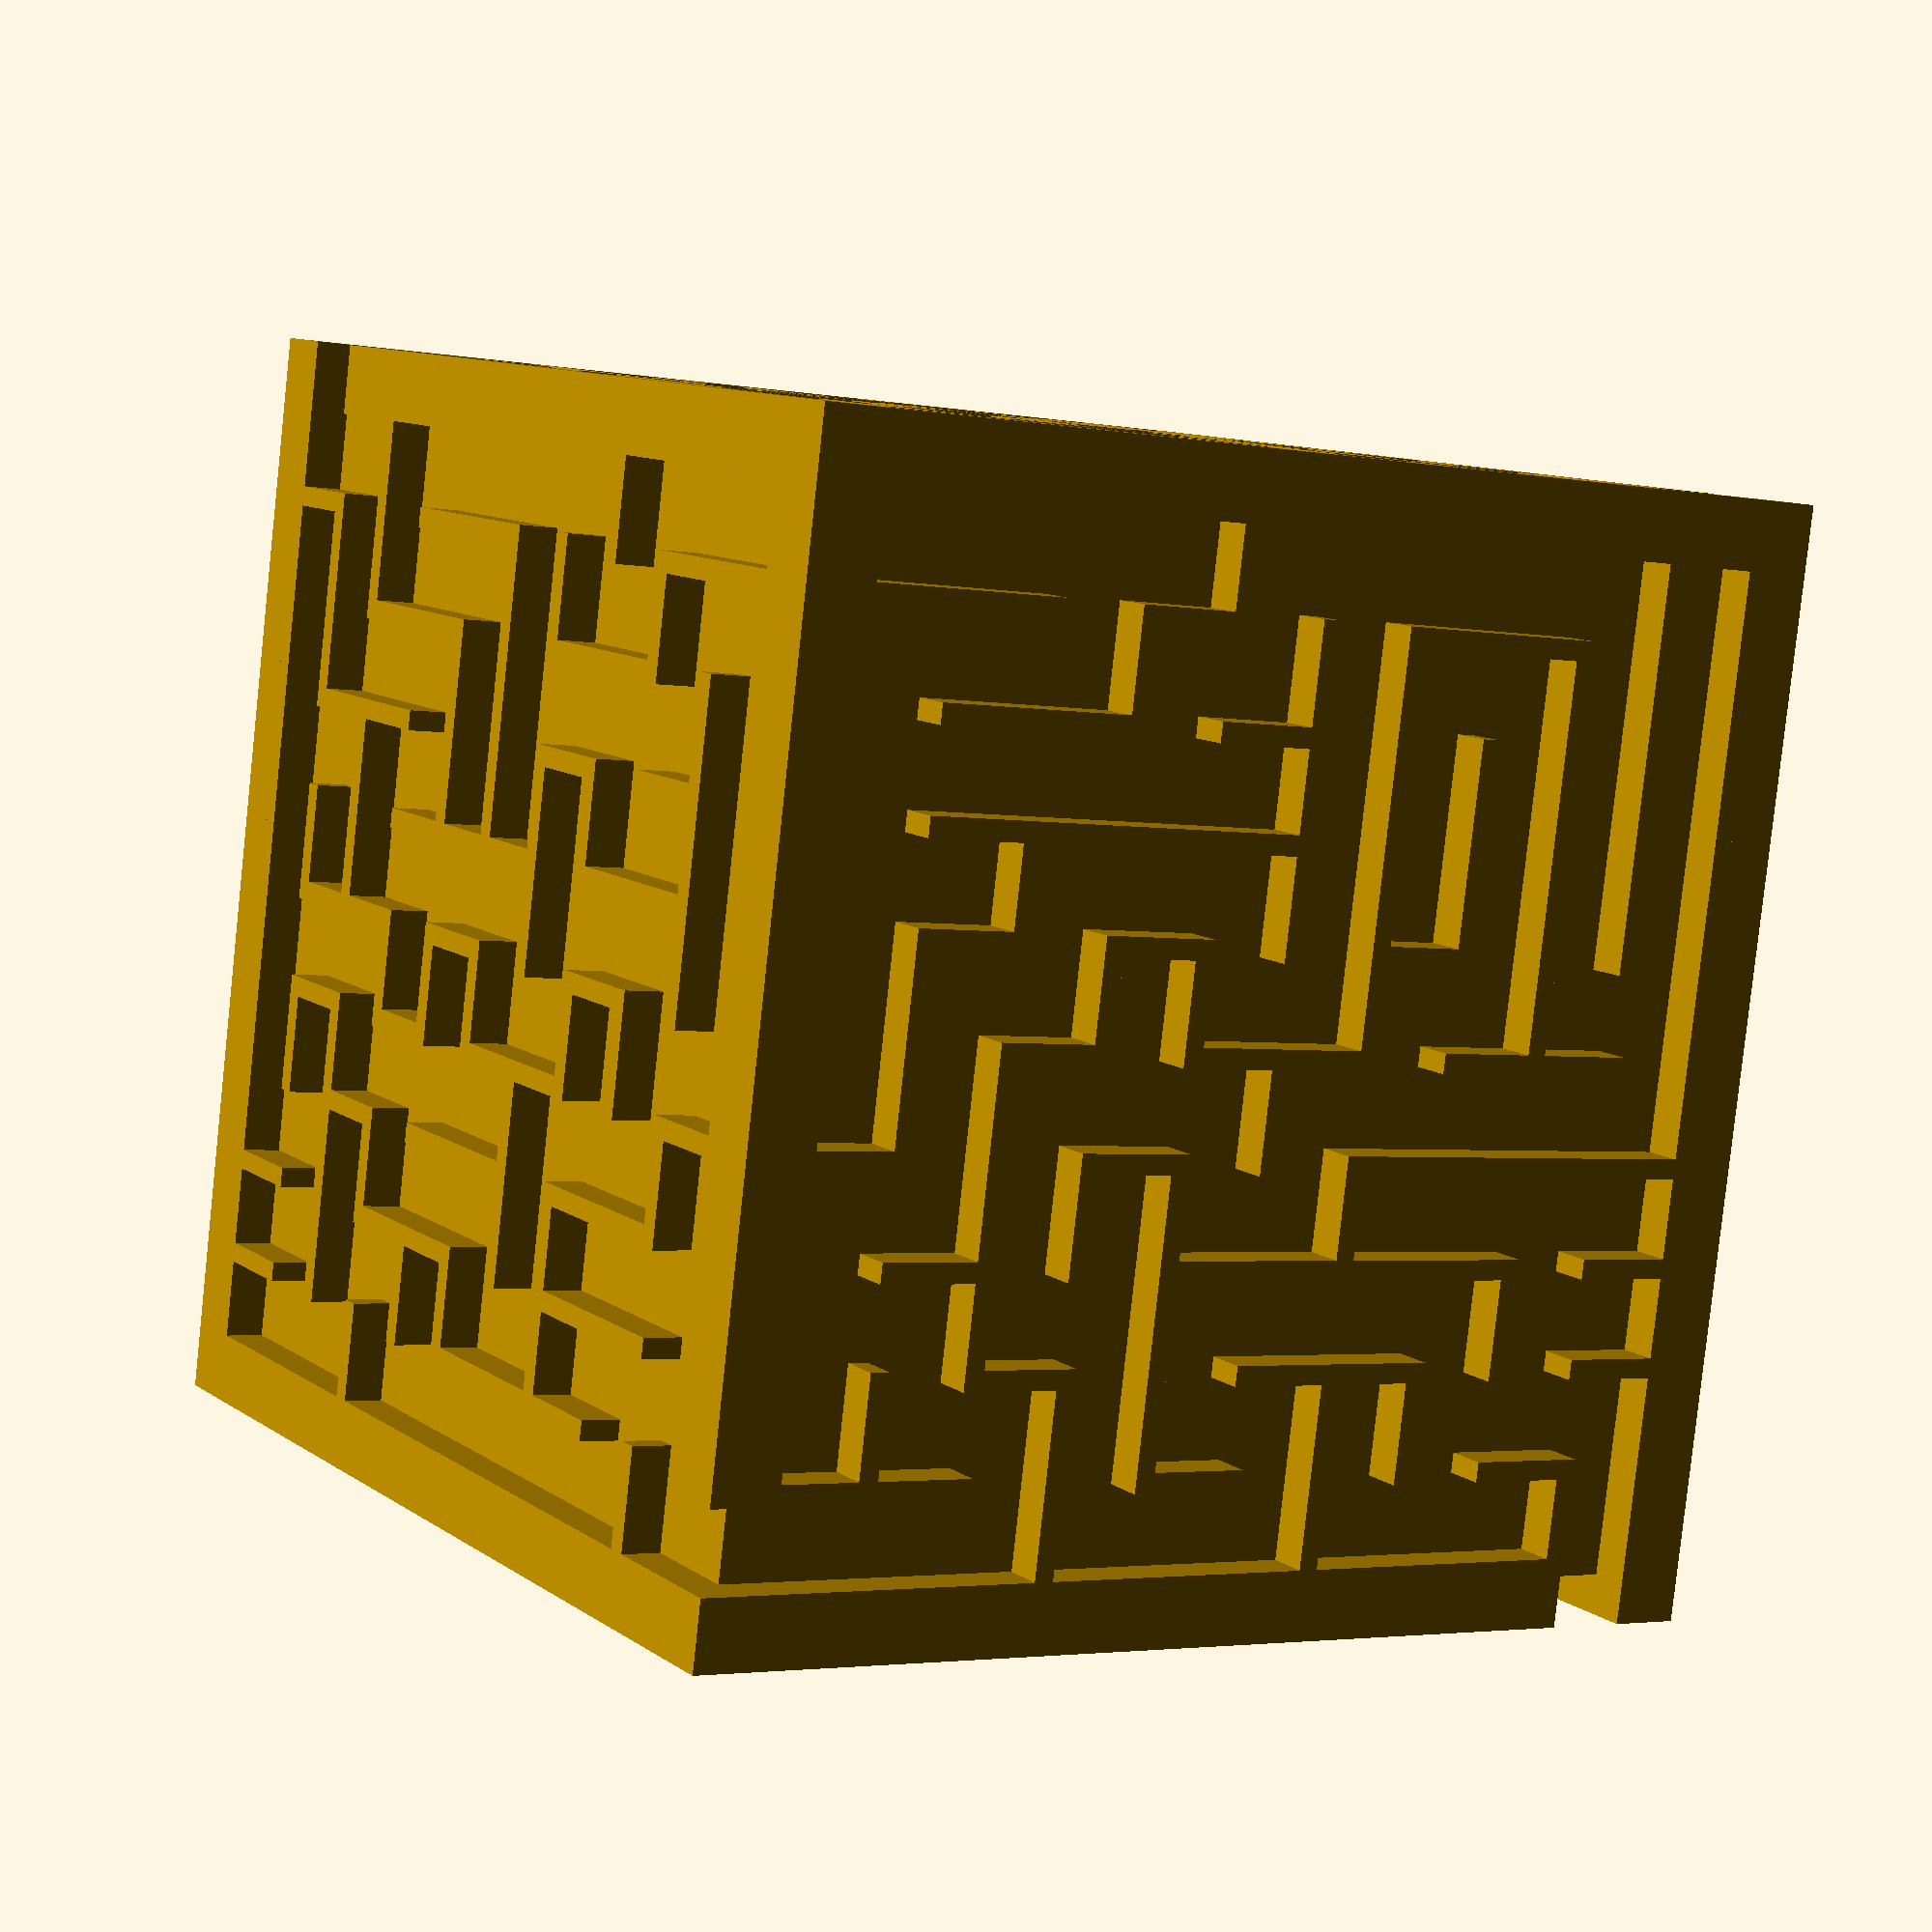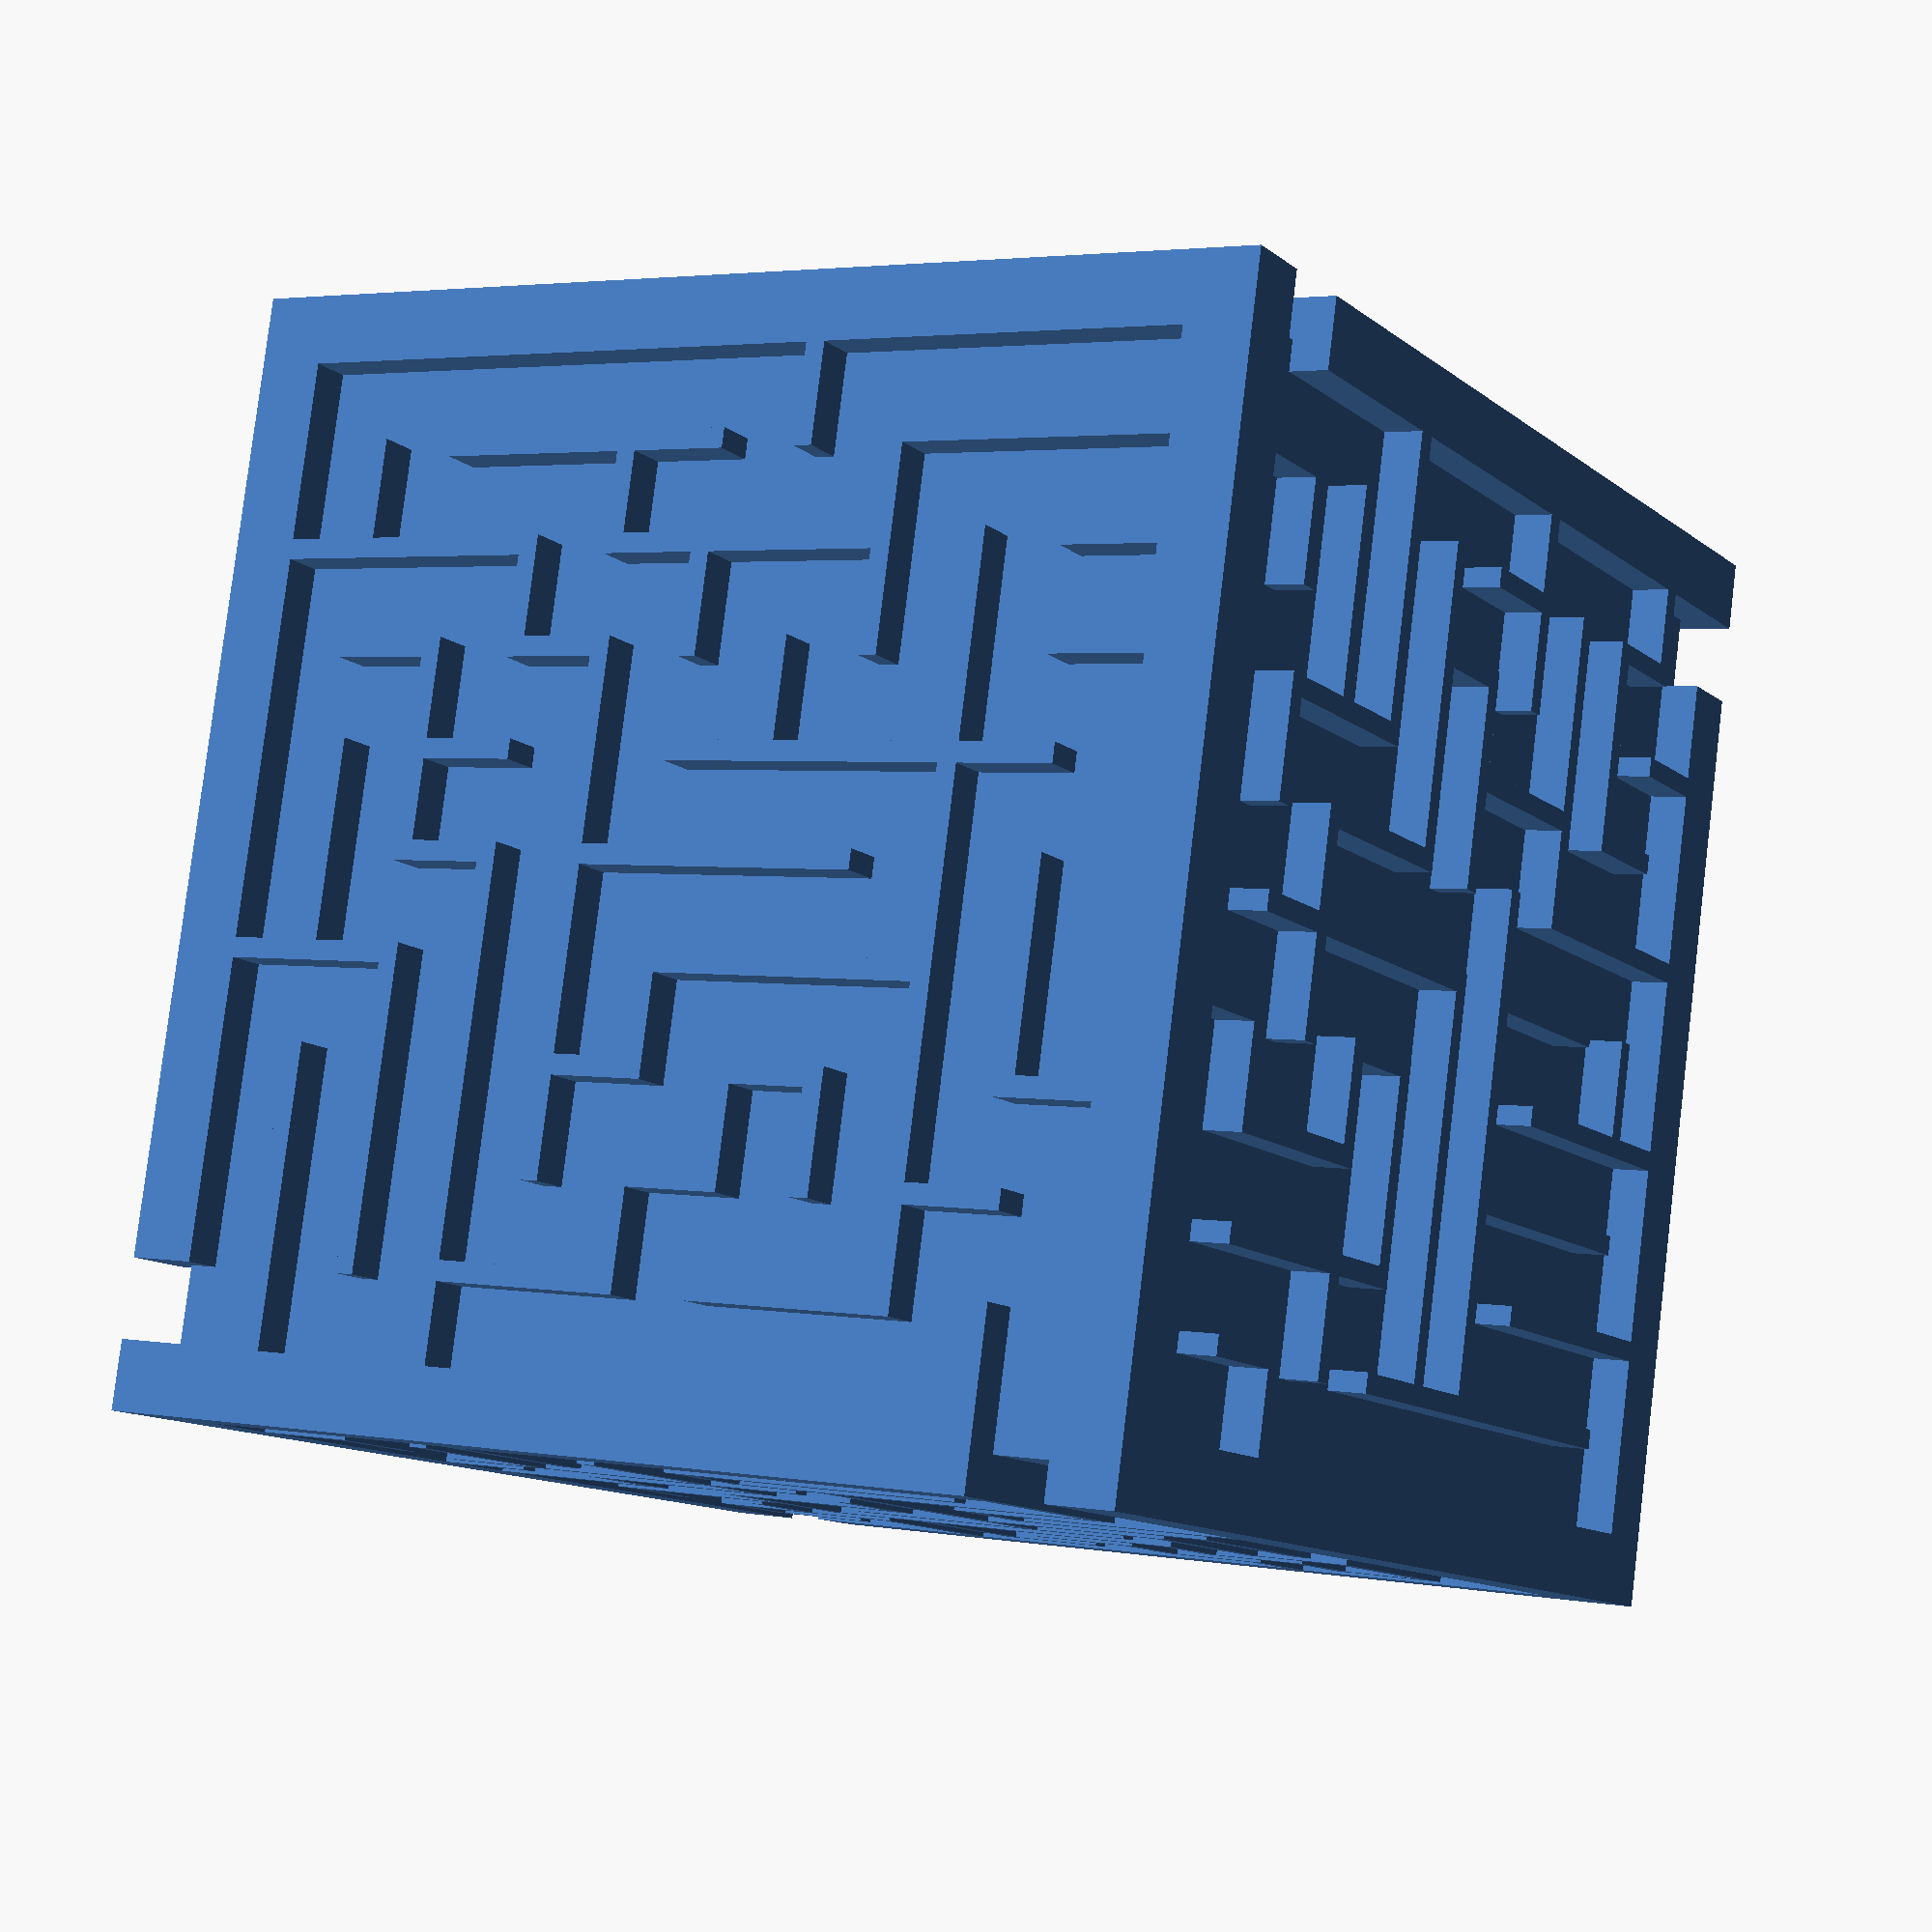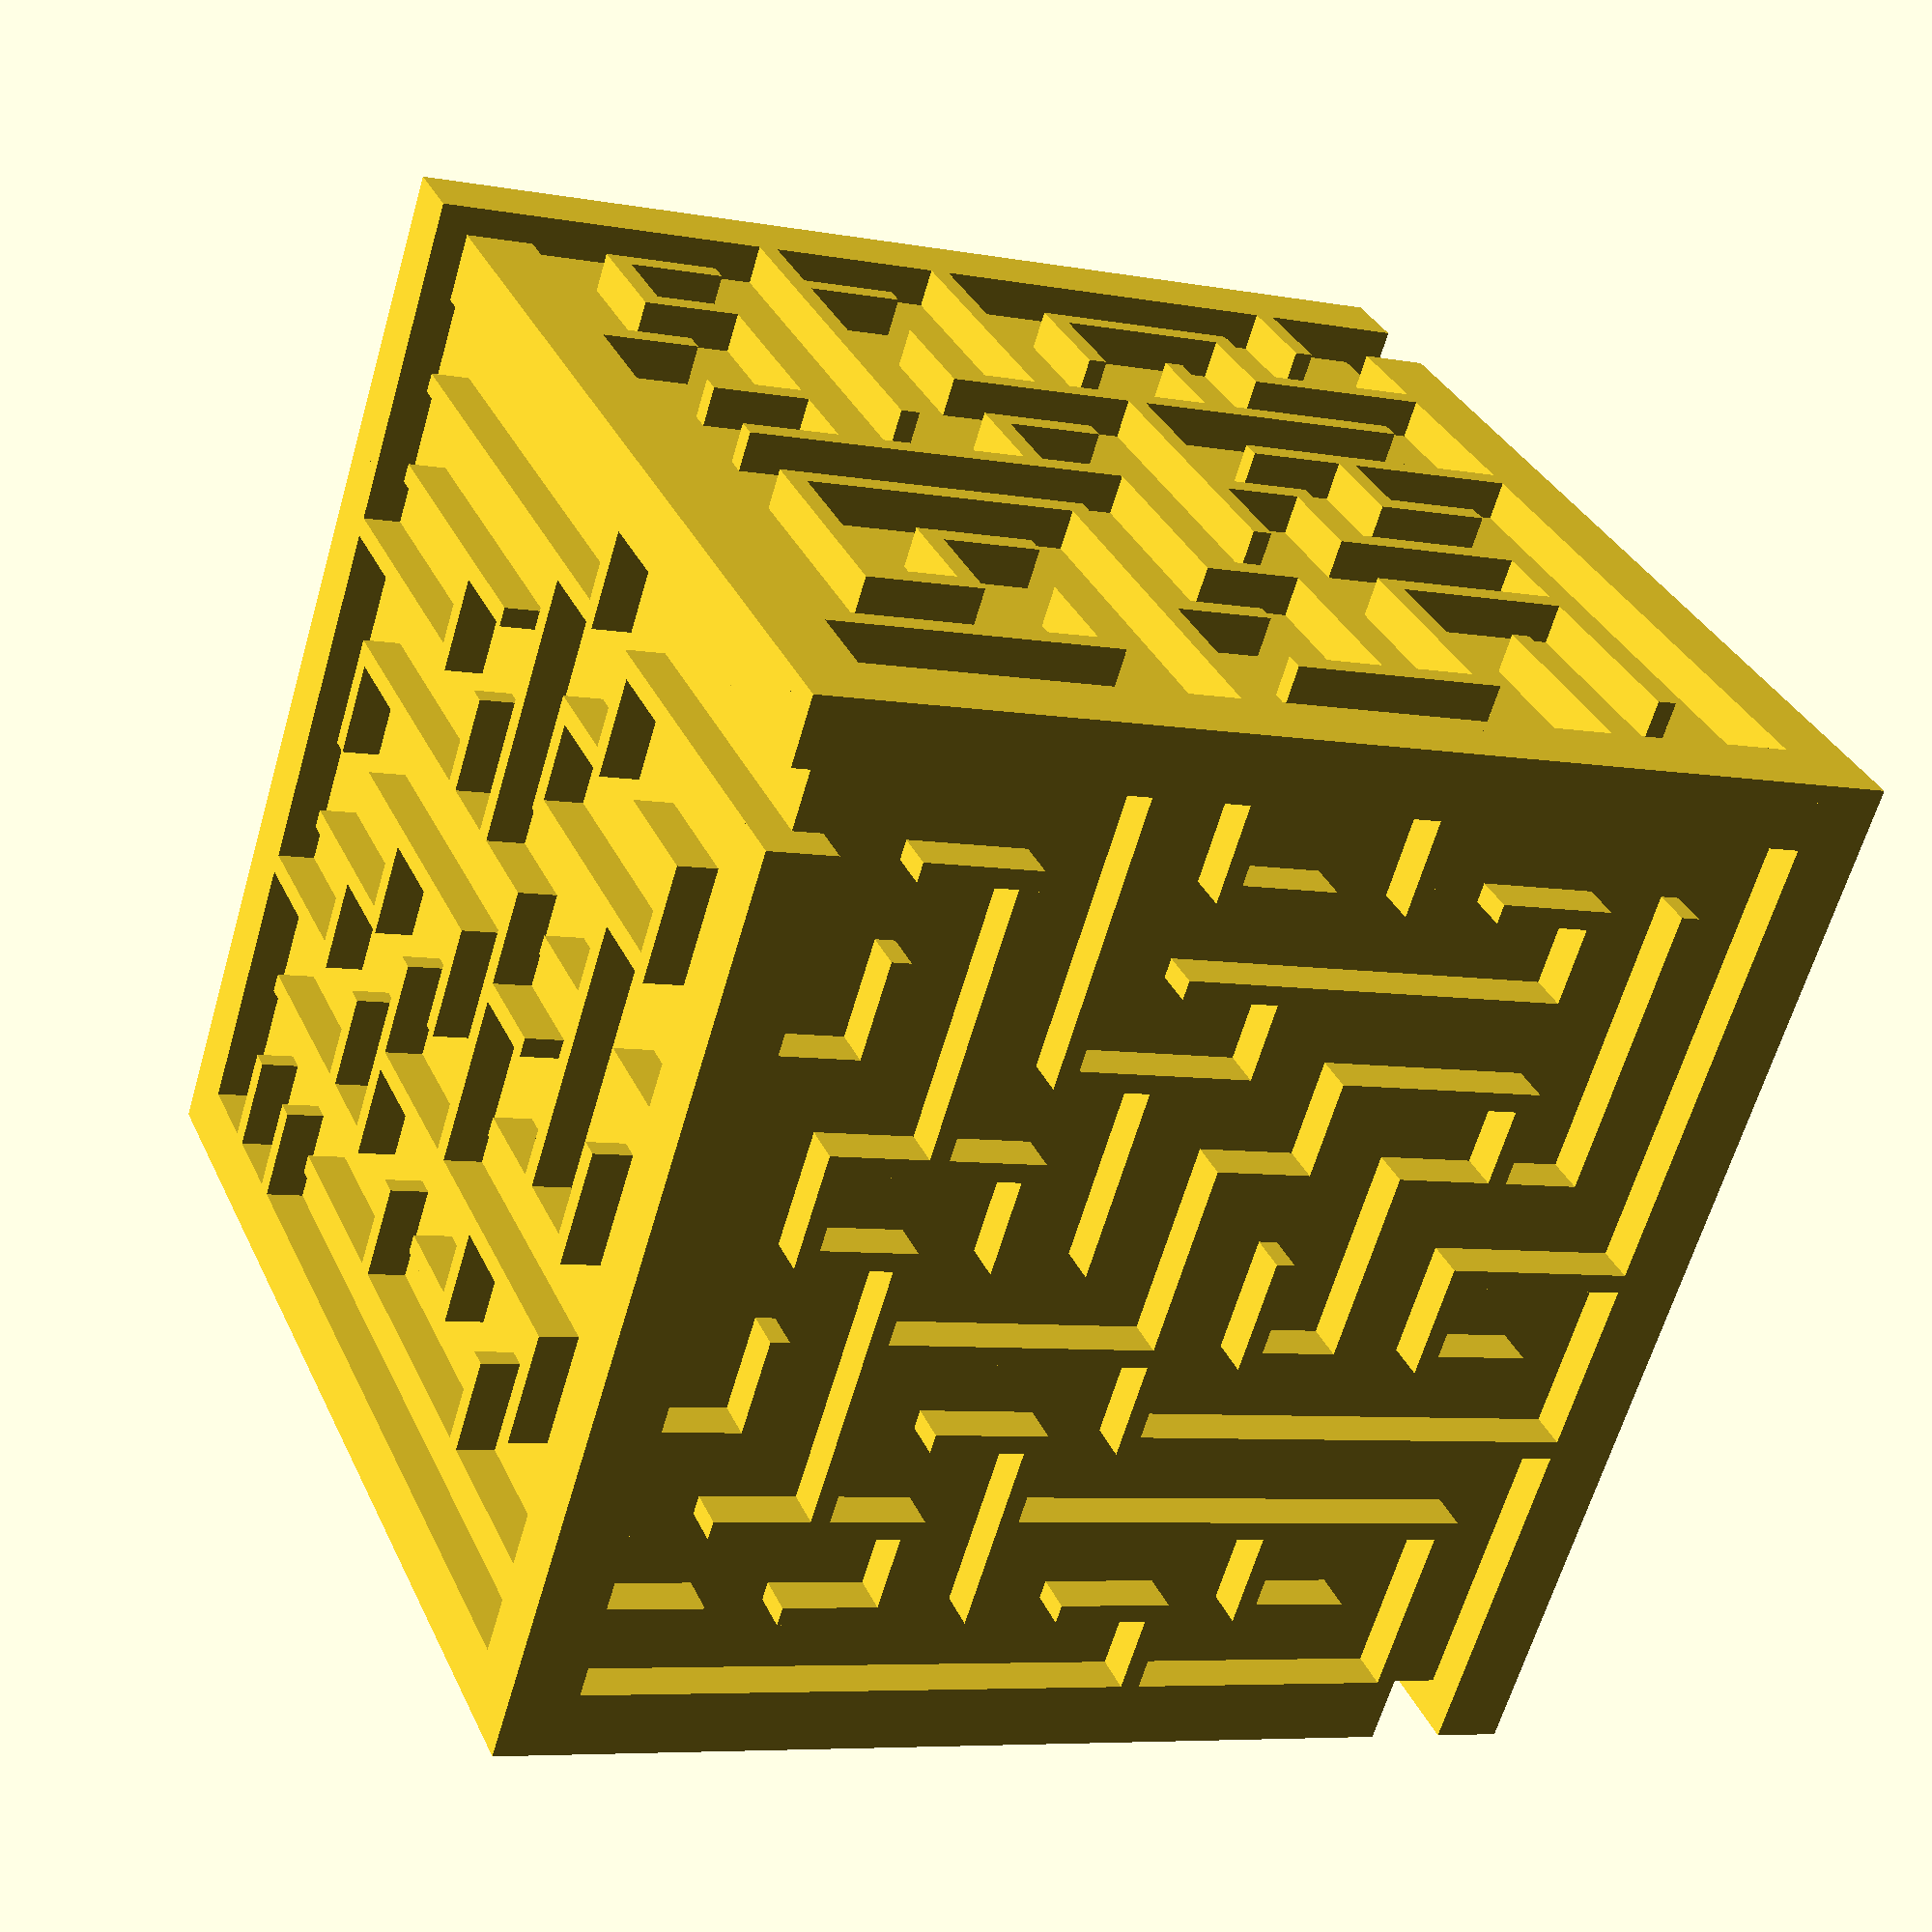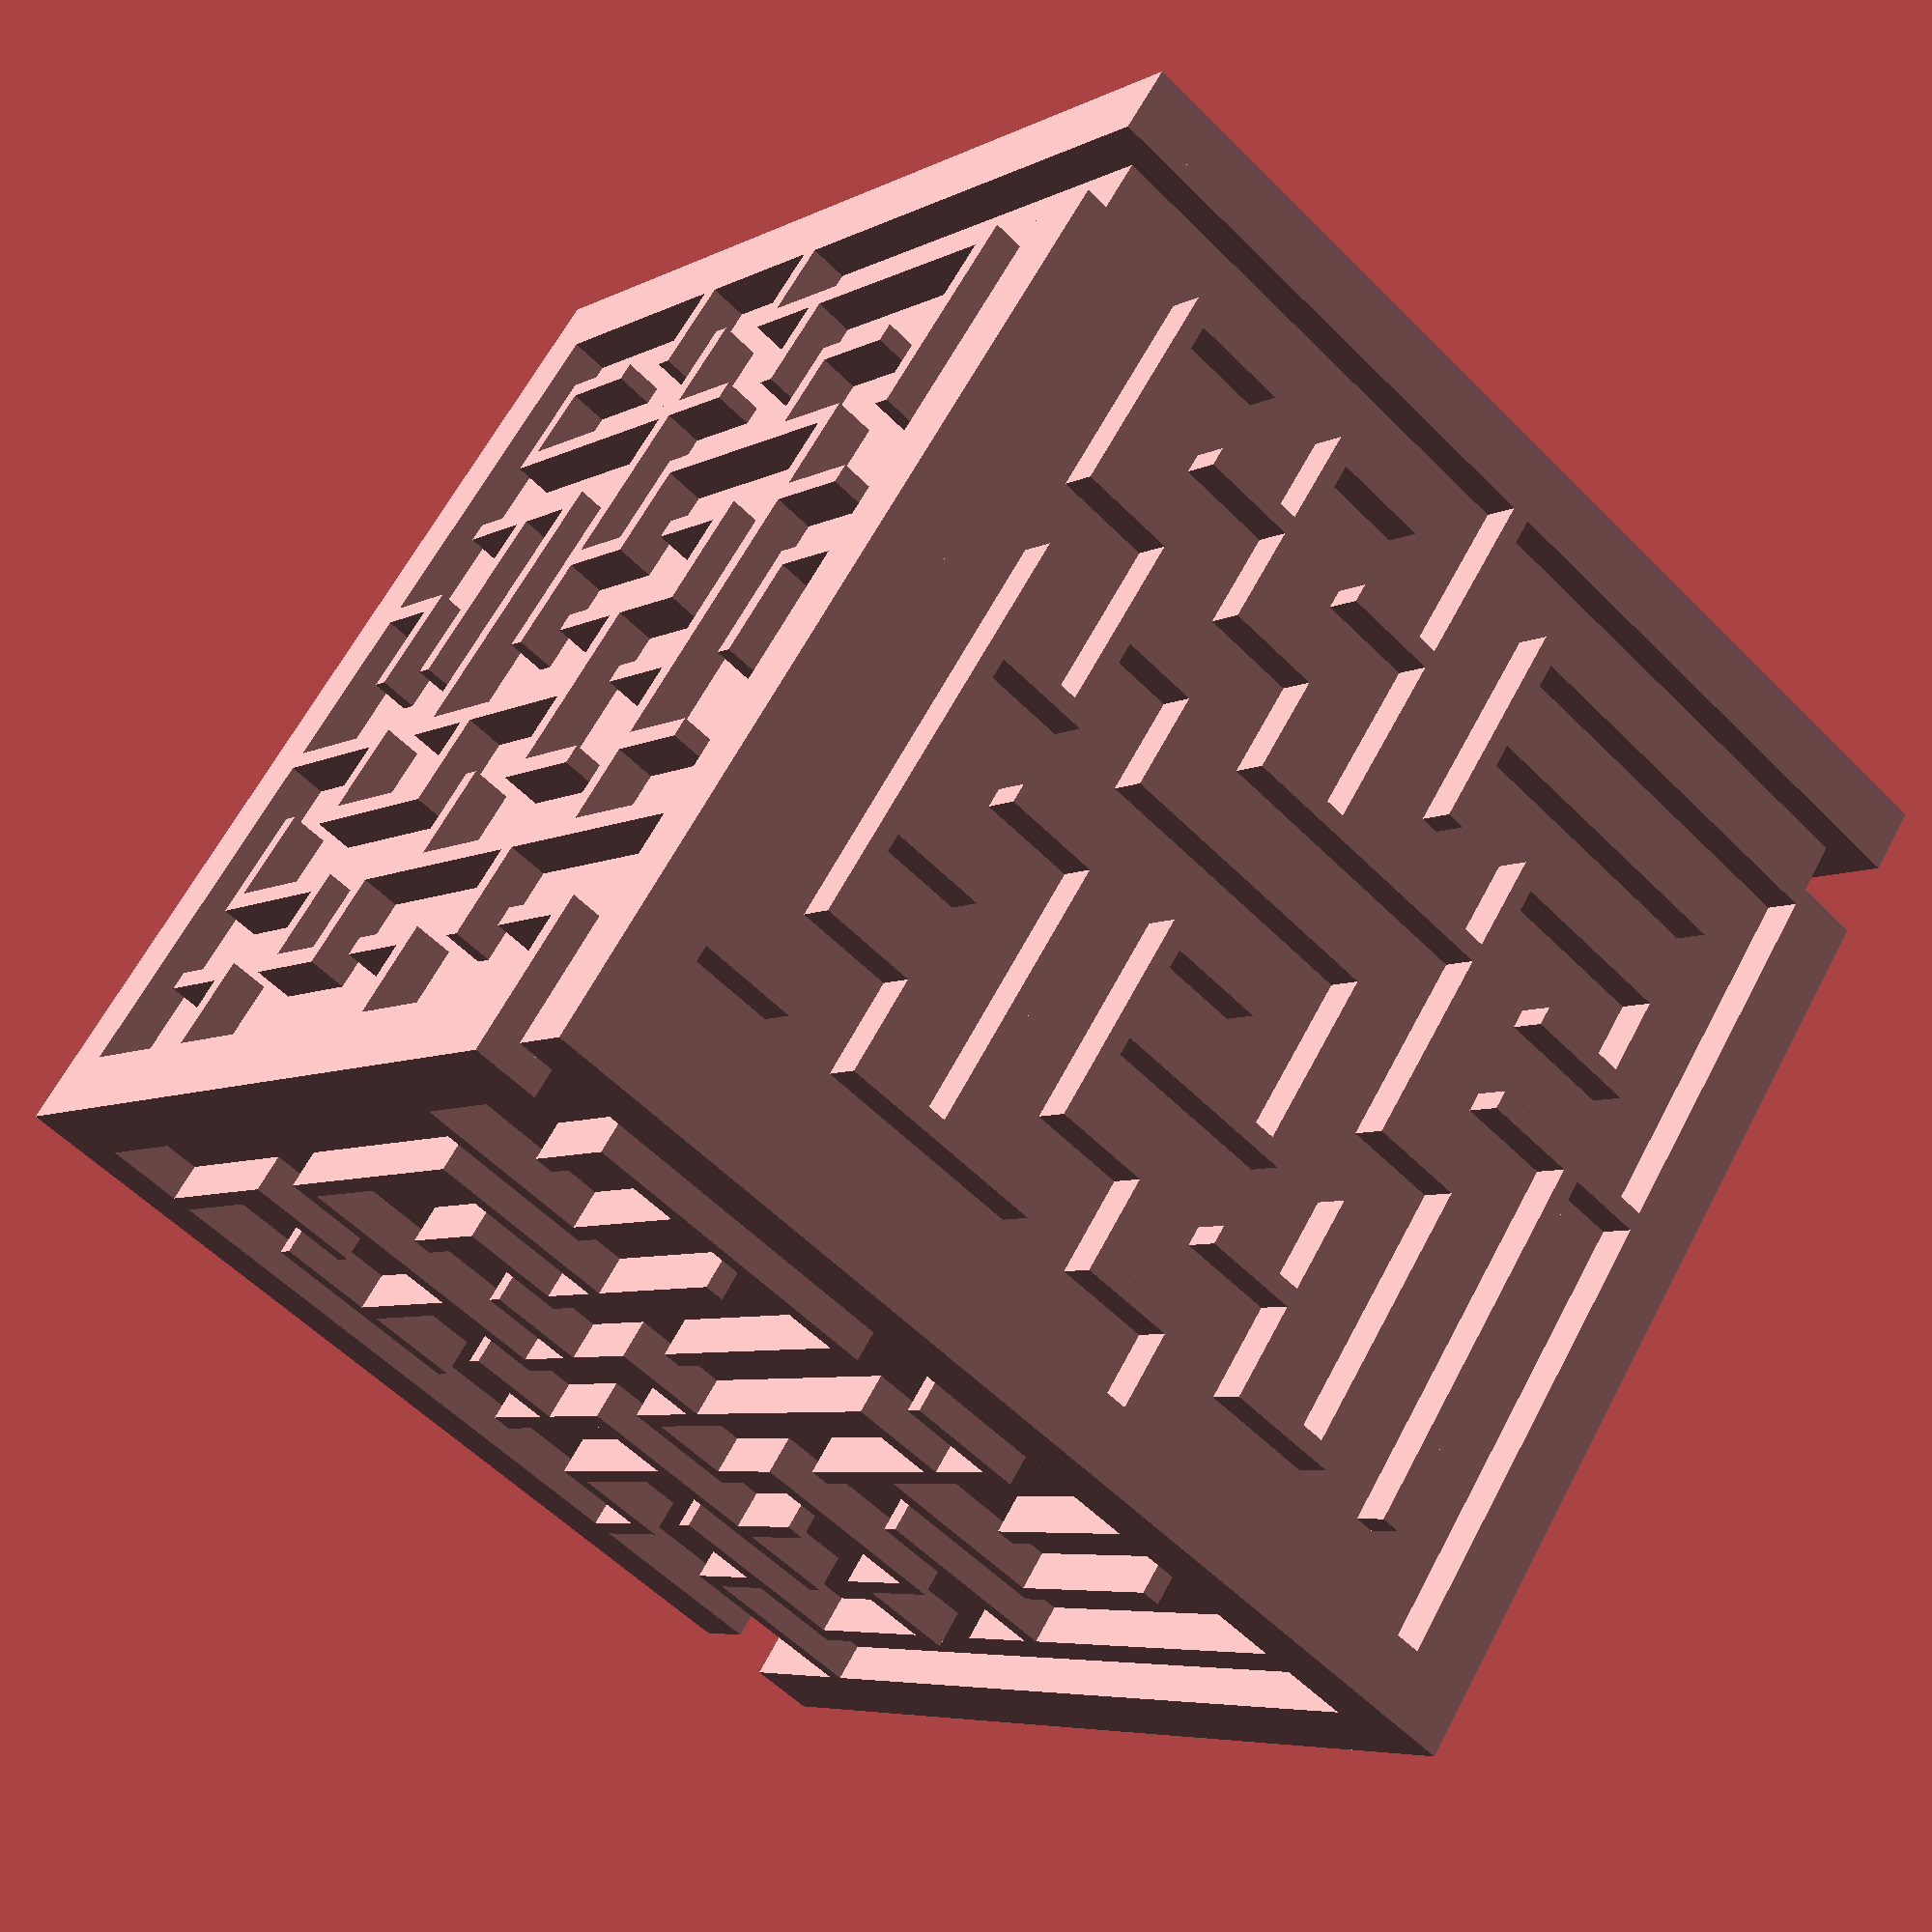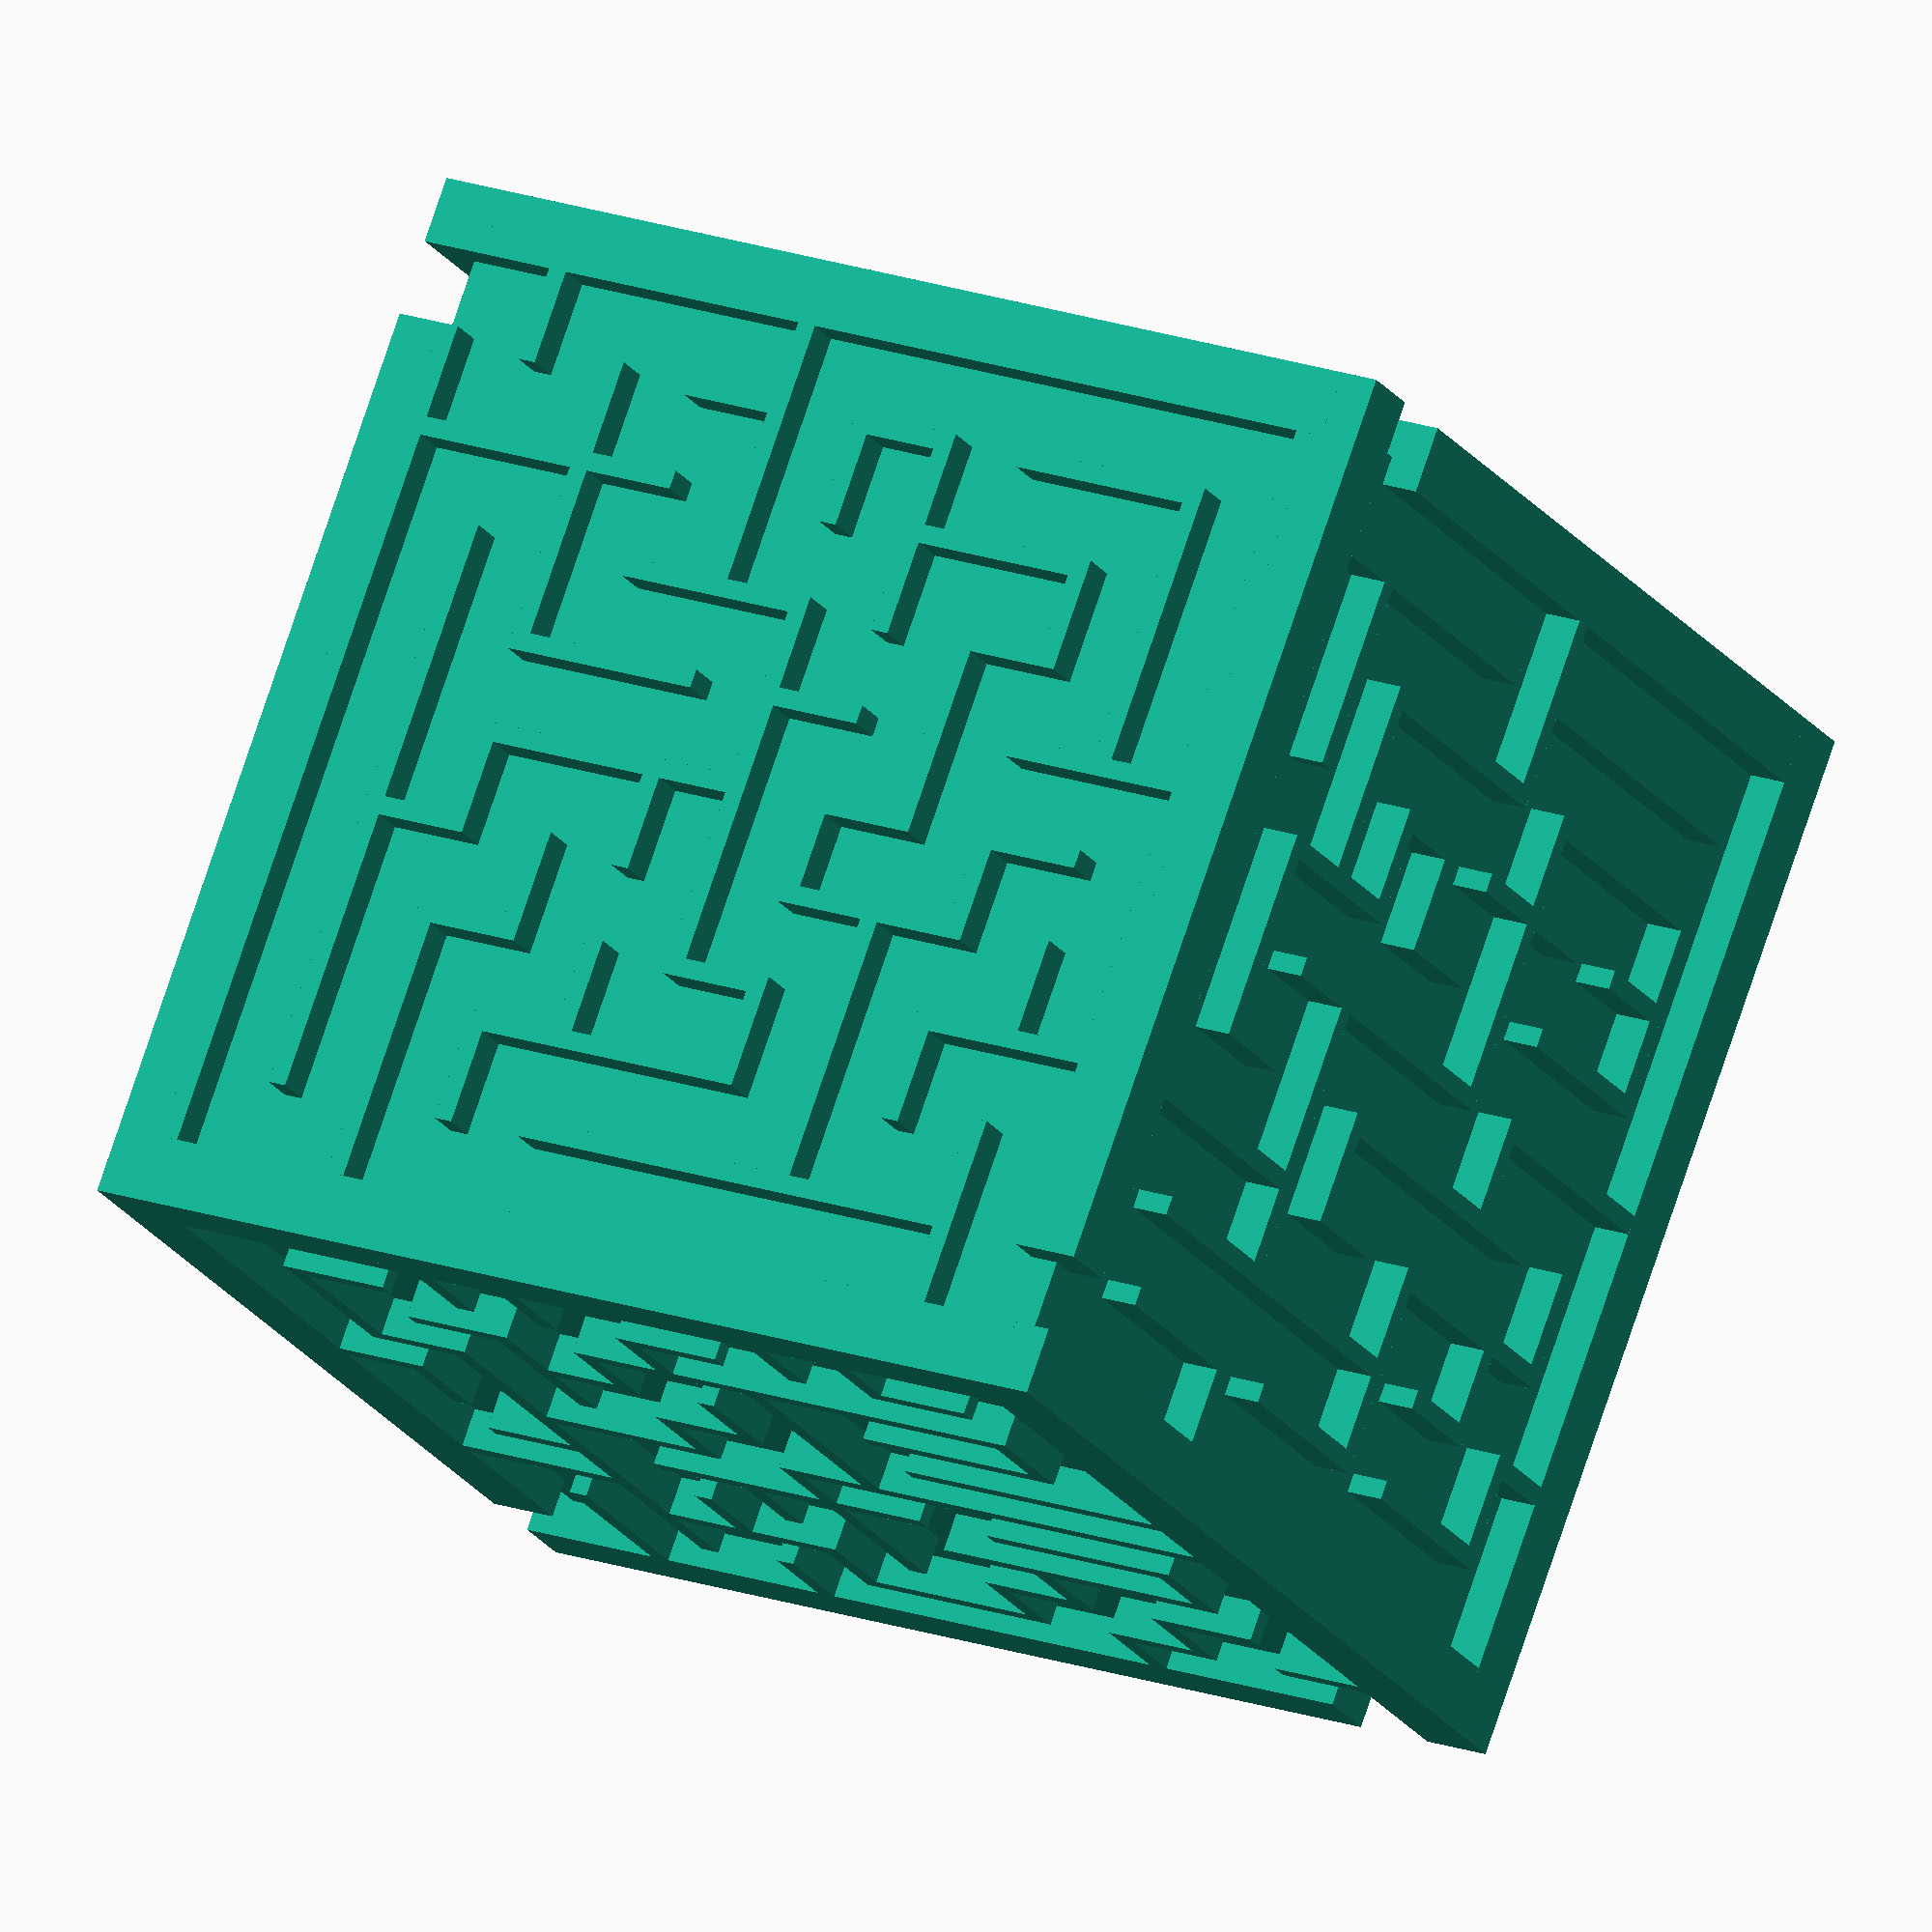
<openscad>
x_blocks = 10; 
y_blocks = 10;
z_blocks = 10;
wall_thickness = 1;
wall_height = 2;
block_width = 5;
edge_enabled = "YES";

/*
 * constants, for clearness
 *
 */
 
// random directions, for picking up a direction to visit the next block
function PERMUTATION_OF_FOUR() = [
    [1, 2, 3, 4],
    [1, 2, 4, 3],
    [1, 3, 2, 4],
    [1, 3, 4, 2],
    [1, 4, 2, 3],
    [1, 4, 3, 2],
    [2, 1, 3, 4],
    [2, 1, 4, 3],
    [2, 3, 1, 4],
    [2, 3, 4, 1],
    [2, 4, 1, 3],
    [2, 4, 3, 1],
    [3, 1, 2, 4],
    [3, 1, 4, 2],
    [3, 2, 1, 4],
    [3, 2, 4, 1],
    [3, 4, 1, 2],
    [3, 4, 2, 1],
    [4, 1, 2, 3],
    [4, 1, 3, 2],
    [4, 2, 1, 3],
    [4, 2, 3, 1],
    [4, 3, 1, 2],
    [4, 3, 2, 1]
];

function NO_WALL() = 0;
function UP_WALL() = 1;
function RIGHT_WALL() = 2;
function UP_RIGHT_WALL() = 3;

function NOT_VISITED() = 0;
function VISITED() = 1;

/* 
 * modules for creating a maze
 *
 */

// give a [x, y] point and length. draw a line in the x direction
module x_line(point, length, thickness = 1) {
    offset = thickness / 2;
    translate([point[0] - offset, point[1] - offset, 0]) 
        square([length + thickness, thickness]);
}

// give a [x, y] point and length. draw a line in the y direction
module y_line(point, length, thickness = 1) {
    offset = thickness / 2;
    translate([point[0] - offset, point[1] - offset, 0])  
        square([thickness, length + thickness]);
}

// create the outer wall of maze
module maze_outer_wall(rows, columns, block_width = 5, wall_thickness = 1) {
    x_line([0, rows * block_width], columns * block_width, wall_thickness);
    y_line([0, block_width], (rows - 1) * block_width, wall_thickness);
}

// create the inner wall of maze
module maze_inner_wall(maze, block_width = 5, wall_thickness = 1) {
    for(i = [0:len(maze) - 1]) {
        cord = maze[i];
        x = (cord[0] - 1) * block_width;
        y = (cord[1] - 1) * block_width;
        v = cord[3];
        
        if(v == 1 || v == 3) {
            x_line([x, y], block_width, wall_thickness);
        }
        if(v == 2 || v == 3) {
            y_line([x + block_width, y], block_width, wall_thickness);
        }
    }  
}

// create a maze
module maze(rows, columns, maze_vector, block_width = 5, wall_thickness = 1) {
     maze_outer_wall(rows, columns, block_width, wall_thickness);
     maze_inner_wall(maze_vector, block_width, wall_thickness);
}

/* 
 * utilities functions
 *
 */

// comare the equality of [x1, y1] and [x2, y2]
function cord_equals(cord1, cord2) = cord1 == cord2;

// is the point visited?
function not_visited(cord, vs, index = 0) =
    index == len(vs) ? true : 
        (cord_equals([vs[index][0], vs[index][1]], cord) && vs[index][2] == 1 ? false :
            not_visited(cord, vs, index + 1));
            
// pick a direction randomly
function rand_dirs() =
    PERMUTATION_OF_FOUR()[round(rands(0, 24, 1)[0])]; 

// replace v1 in the vector with v2 
function replace(v1, v2, vs) =
    [for(i = [0:len(vs) - 1]) vs[i] == v1 ? v2 : vs[i]];
    
/* 
 * functions for generating a maze vector
 *
 */

// initialize a maze
function init_maze(rows, columns) = 
    [
	    for(c = [1 : columns]) 
	        for(r = [1 : rows]) 
		        [c, r, 0,  UP_RIGHT_WALL()]
	];
    
// find a vector in the maze vector
function find(i, j, maze_vector, index = 0) =
    index == len(maze_vector) ? [] : (
        cord_equals([i, j], [maze_vector[index][0], maze_vector[index][1]]) ? maze_vector[index] : find(i, j, maze_vector, index + 1)
    );

////
// NO_WALL = 0;
// UP_WALL = 1;
// RIGHT_WALL = 2;
// UP_RIGHT_WALL = 3;
function delete_right_wall(original_block) = 
    original_block == NO_WALL() || original_block == RIGHT_WALL() ? NO_WALL() : UP_WALL();

function delete_up_wall(original_block) = 
    (original_block == NO_WALL() || original_block == UP_WALL()) ? NO_WALL() : RIGHT_WALL();
    
function delete_right_wall_of(vs, is_visited, maze_vector) =
    replace(vs, [vs[0], vs[1] , is_visited, delete_right_wall(vs[3])] ,maze_vector);

function delete_up_wall_of(vs, is_visited, maze_vector) =
    replace(vs, [vs[0], vs[1] , is_visited, delete_up_wall(vs[3])] ,maze_vector);

function go_right(i, j, rows, columns, maze_vector) =
    go_maze(i + 1, j, rows, columns, delete_right_wall_of(find(i, j, maze_vector), VISITED(), maze_vector));
    
function go_up(i, j, rows, columns, maze_vector) =
    go_maze(i, j - 1, rows, columns, delete_up_wall_of(find(i, j, maze_vector), VISITED(), maze_vector));
    
function visit(v, maze_vector) =
    replace(v, [v[0], v[1], VISITED(), v[3]], maze_vector);
 
function go_left(i, j, rows, columns, maze_vector) =
    go_maze(i - 1, j, rows, columns, delete_right_wall_of(find(i - 1, j, maze_vector), NOT_VISITED(), maze_vector));
    
function go_down(i, j, rows, columns, maze_vector) =
    go_maze(i, j + 1, rows, columns, delete_up_wall_of(find(i, j + 1, maze_vector), NOT_VISITED(), maze_vector));
    
function go_maze(i, j, rows, columns, maze_vector) =
    look_around(i, j, rand_dirs(), rows, columns, visit(find(i, j, maze_vector), maze_vector));
    
function look_around(i, j, dirs, rows, columns, maze_vector, index = 0) =
    index == 4 ? maze_vector : 
        look_around( 
            i, j, dirs, 
            rows, columns, 
            build_wall(i, j, dirs[index], rows, columns, maze_vector), 
            index + 1
        ); 

function build_wall(i, j, n, rows, columns, maze_vector) = 
    n == 1 && i != columns && not_visited([i + 1, j], maze_vector) ? go_right(i, j, rows, columns, maze_vector) : ( 
        n == 2 && j != 1 && not_visited([i, j - 1], maze_vector) ? go_up(i, j, rows, columns, maze_vector)  : (
            n == 3 && i != 1 && not_visited([i - 1, j], maze_vector) ? go_left(i, j,rows, columns,  maze_vector)  : (
                n == 4 && j != rows && not_visited([i, j + 1], maze_vector) ? go_down(i, j, rows, columns, maze_vector) : maze_vector
            ) 
        )
    ); 

module maze_cube(blocks, block_width, wall_thickness, wall_height) {
    x_blocks = blocks[0];
    y_blocks = blocks[1];
    z_blocks = blocks[2];
    
    length = block_width * x_blocks + wall_thickness * 2;
    width = block_width * y_blocks + wall_thickness * 2;
    height = block_width * z_blocks + wall_thickness * 2;
   
   
    
   maze_vector1 = go_maze(1, 1, y_blocks, x_blocks, replace([1, 1, 0, UP_RIGHT_WALL()], [1, 1, 0, RIGHT_WALL()],
        replace([x_blocks, y_blocks, 0, UP_RIGHT_WALL()], [x_blocks, y_blocks, 0, UP_WALL()], init_maze(y_blocks, x_blocks))
    ));
    
    maze_vector2 = go_maze(1, 1, y_blocks, x_blocks, replace([x_blocks, 1, 0, UP_RIGHT_WALL()], [x_blocks, 1, 0, RIGHT_WALL()], init_maze(y_blocks, x_blocks)));
    
    maze_vector3 = go_maze(1, 1, x_blocks, z_blocks, replace([z_blocks, x_blocks, 0, UP_RIGHT_WALL()], [z_blocks, x_blocks, 0, UP_WALL()], init_maze(x_blocks, z_blocks)));
    
    maze_vector4 = go_maze(1, 1, z_blocks, x_blocks, replace([x_blocks, 1, 0, UP_RIGHT_WALL()], [x_blocks, 1, 0, UP_WALL()], init_maze(z_blocks, x_blocks)));
    
    maze_vector5 = go_maze(1, 1, z_blocks, y_blocks, replace([y_blocks, 1, 0, UP_RIGHT_WALL()], [y_blocks, 1, 0, RIGHT_WALL()], init_maze(z_blocks, y_blocks)));
    
    maze_vector6 = go_maze(1, 1, y_blocks, z_blocks,  replace([z_blocks, 1, 0, UP_RIGHT_WALL()], [z_blocks, 1, 0, RIGHT_WALL()], init_maze(y_blocks, z_blocks))); 
    
    
    cube([length, width, height]);
        
    // 1
    translate([wall_thickness, wall_thickness, -wall_height]) 
        linear_extrude(wall_height) 
        union() {
            y_line([0, 0], block_width);
            maze(y_blocks, x_blocks, maze_vector1, block_width, wall_thickness);
        }
                
    // 5
    translate([wall_thickness, wall_thickness, height]) 
         linear_extrude(wall_height) 
            maze(y_blocks, x_blocks, maze_vector2, block_width, wall_thickness);
    // 6       
    translate([length - wall_thickness, -wall_height, height - wall_thickness]) 
         rotate([90, 90, 180]) linear_extrude(wall_height) 
            maze(x_blocks, z_blocks, maze_vector3, block_width, wall_thickness);
    // 3
    translate([wall_thickness, width, height - wall_thickness]) 
        rotate([-90, 0, 0]) linear_extrude(wall_height) 
            maze(z_blocks, x_blocks, maze_vector4, block_width, wall_thickness);     
    // 4
    translate([-wall_height, width - wall_thickness, height - wall_thickness]) 
         rotate([90, 180, 90])linear_extrude(wall_height) 
            maze(z_blocks, y_blocks, maze_vector5, block_width, wall_thickness);
        
    // 2
    translate([length, width - wall_thickness, wall_thickness]) 
         rotate([0, -90, 180]) linear_extrude(wall_height) 
            maze(y_blocks, z_blocks, maze_vector6, block_width, wall_thickness);

            
    if(edge_enabled == "YES") {
        edge_square_width = 1.5 * wall_thickness + wall_height;
                
        translate([wall_thickness / 2 + block_width, -wall_height, -wall_height]) 
            cube([block_width * (x_blocks - 1) + 1.5 * wall_thickness + wall_height, edge_square_width, edge_square_width]);
         
        translate([0, width - 1.5 * wall_thickness, -wall_height]) 
            cube([length + wall_height, edge_square_width, edge_square_width]);        

        translate([-wall_height , -wall_height, -wall_height]) 
            cube([edge_square_width, y_blocks * block_width + wall_height * 2 + wall_thickness * 2, edge_square_width]);

        translate([x_blocks * block_width + wall_thickness / 2, -wall_height, -wall_height]) 
            cube([edge_square_width, (y_blocks - 1) * block_width + wall_height + wall_thickness * 1.5, edge_square_width]);        
            
        // 
  
        translate([-wall_height, -wall_height, height - edge_square_width + wall_height]) 
            cube([block_width * (x_blocks - 1) + 1.5 * wall_thickness + wall_height, edge_square_width, edge_square_width]);
            
          
        translate([-wall_height, width - 1.5 * wall_thickness, height - edge_square_width + wall_height]) 
            cube([length + wall_height - wall_thickness / 2, edge_square_width, edge_square_width]);        
            
        translate([-wall_height , block_width + wall_thickness / 2, height - edge_square_width + wall_height]) 
            cube([edge_square_width, (y_blocks - 1) * block_width , edge_square_width]);
            

        translate([x_blocks * block_width + wall_thickness / 2, -wall_height, height - edge_square_width + wall_height]) 
            cube([edge_square_width, y_blocks * block_width + wall_height * 2 + wall_thickness * 2, edge_square_width]);     

        //

        
        translate([-wall_height, -wall_height, 0])
            cube([edge_square_width, edge_square_width, height]);          
  
        translate([length - 1.5* wall_thickness, -wall_height, 0])
            cube([edge_square_width, edge_square_width, height]);           
            
                
        translate([-wall_height, width - 1.5 * wall_thickness, 0])
            cube([edge_square_width, edge_square_width, height - block_width - wall_thickness / 2]);

        translate([length - 1.5 * wall_thickness, width - 1.5 * wall_thickness, 0])
            cube([edge_square_width, edge_square_width, height - block_width - wall_thickness / 2]);     
    }        
}
    
/*
 * create a maze
 *
 */

maze_cube([x_blocks, y_blocks, z_blocks], block_width, wall_thickness, wall_height);
</openscad>
<views>
elev=183.1 azim=348.4 roll=302.3 proj=p view=wireframe
elev=12.3 azim=8.0 roll=30.5 proj=p view=wireframe
elev=146.6 azim=162.4 roll=22.1 proj=p view=wireframe
elev=116.2 azim=141.5 roll=332.2 proj=p view=solid
elev=159.5 azim=307.3 roll=238.2 proj=o view=solid
</views>
